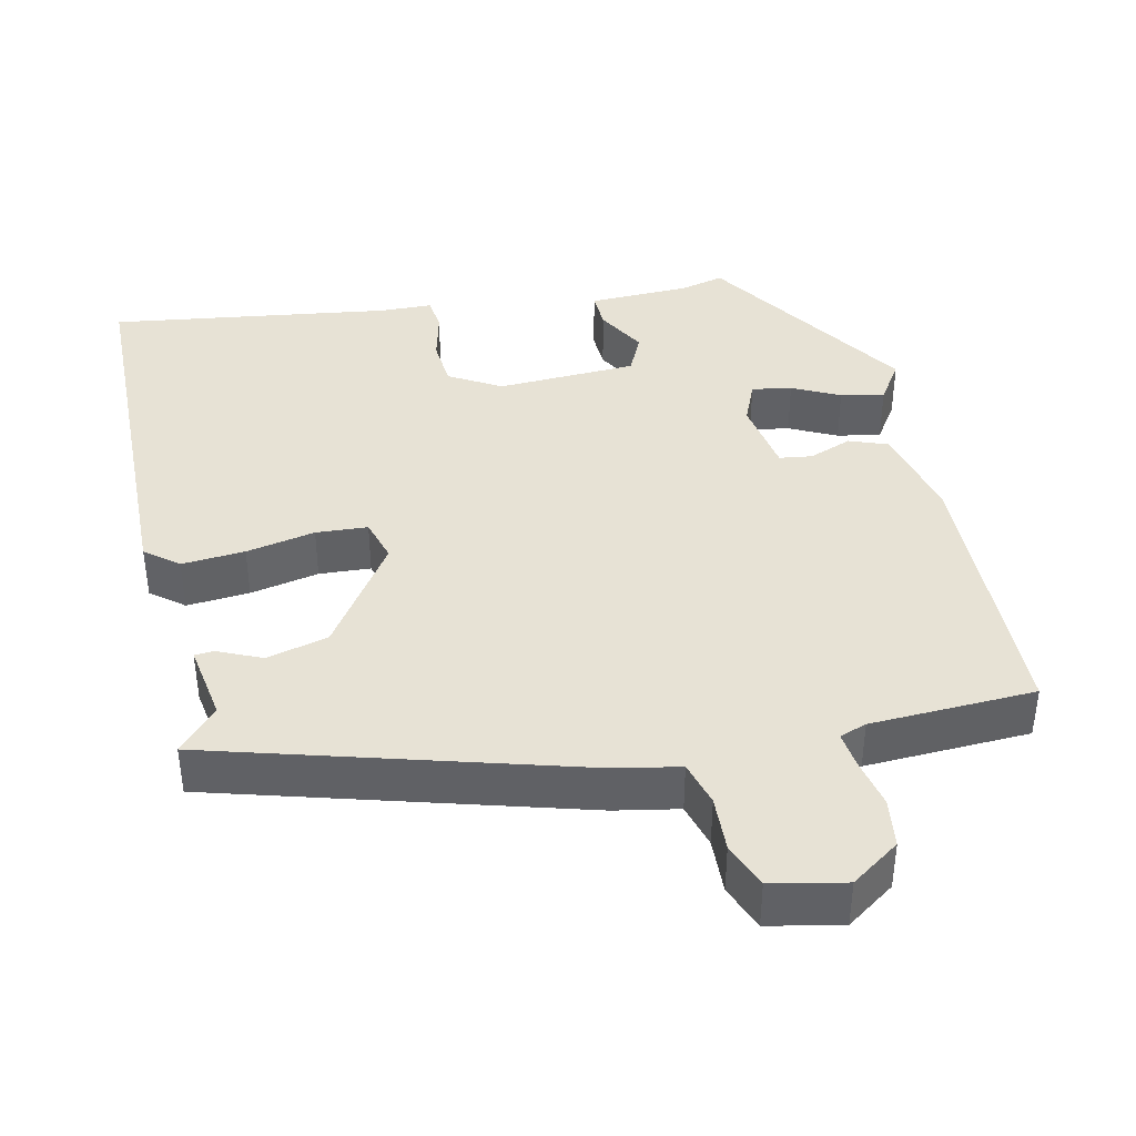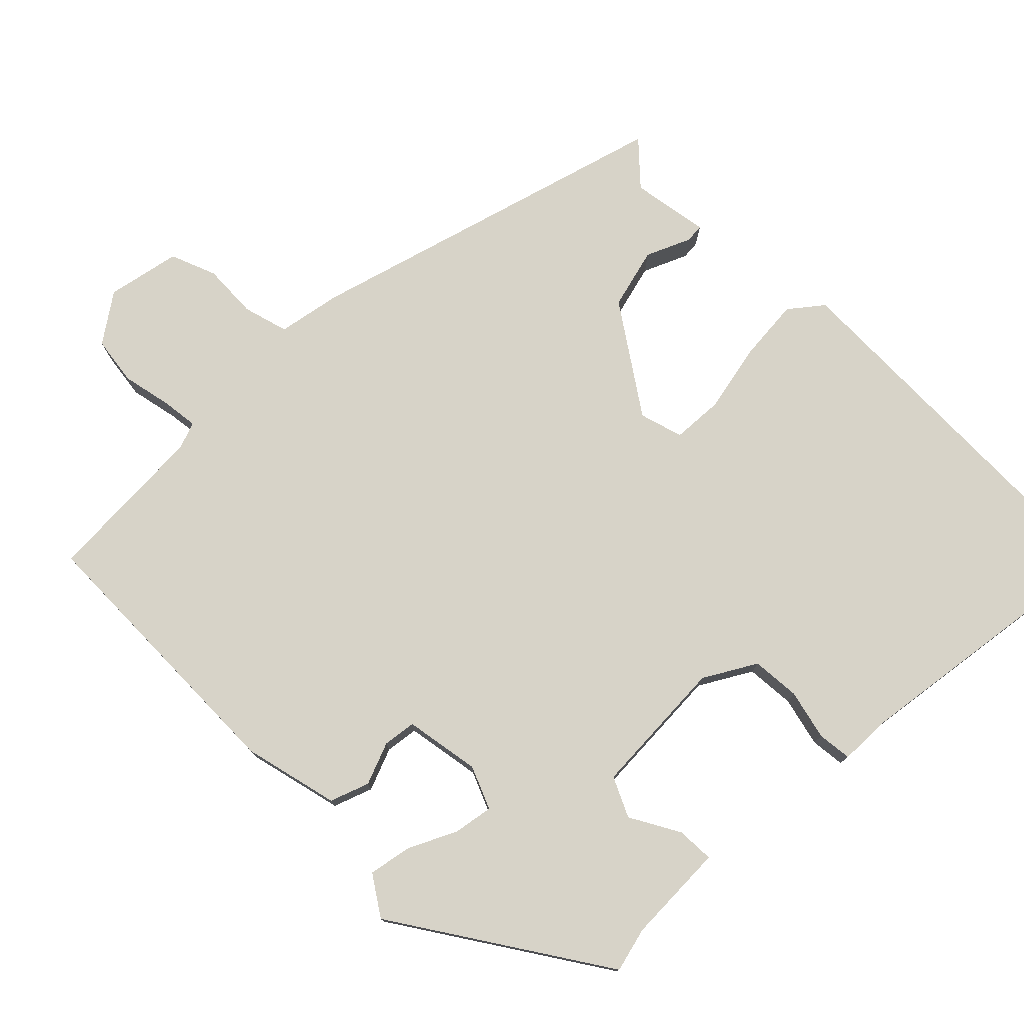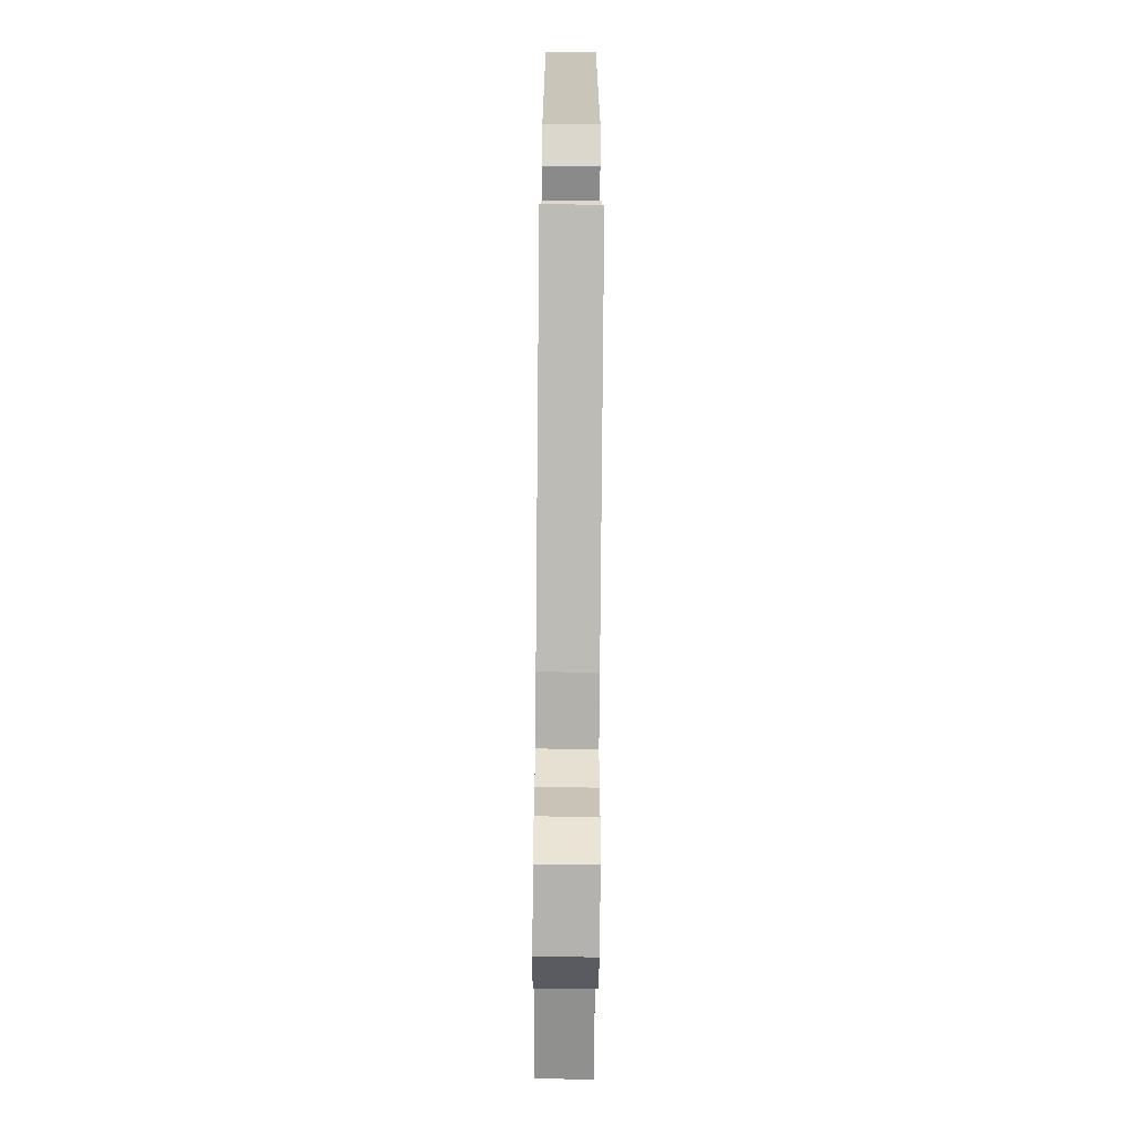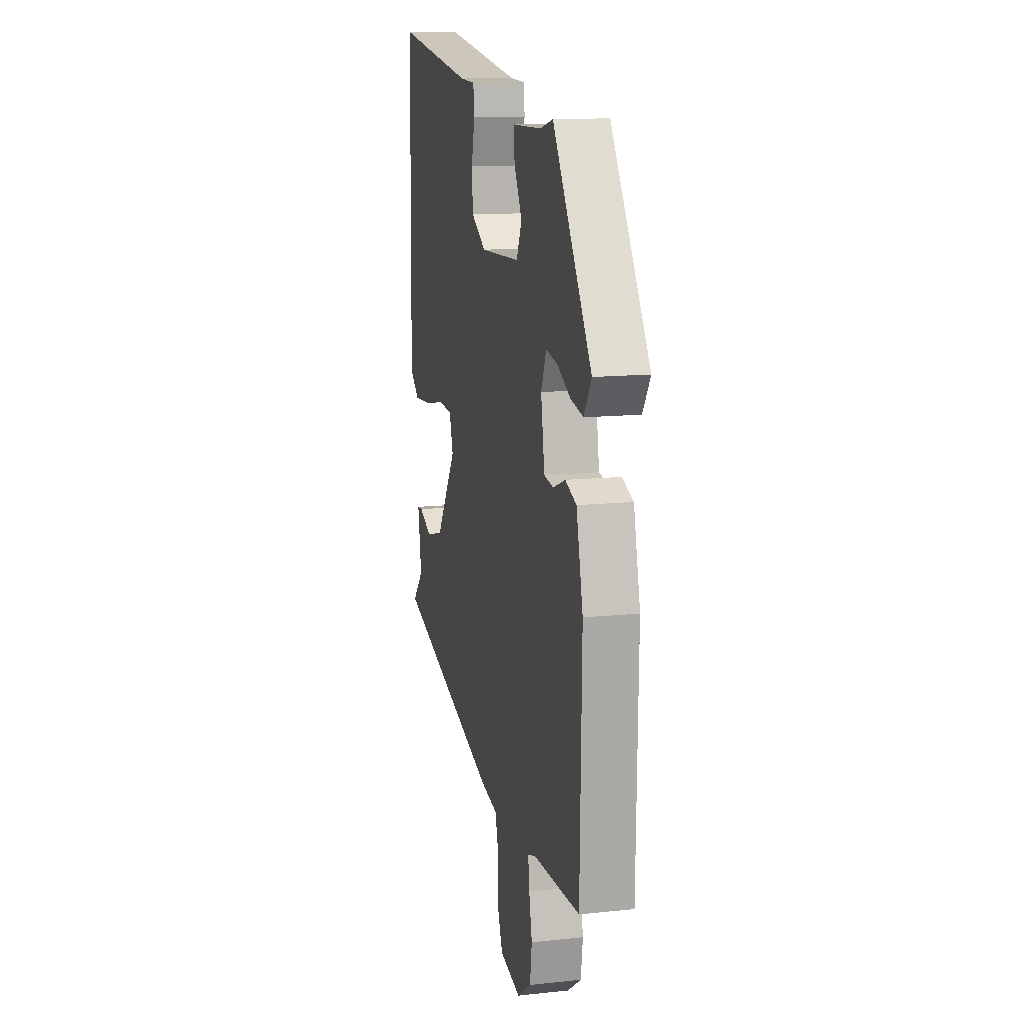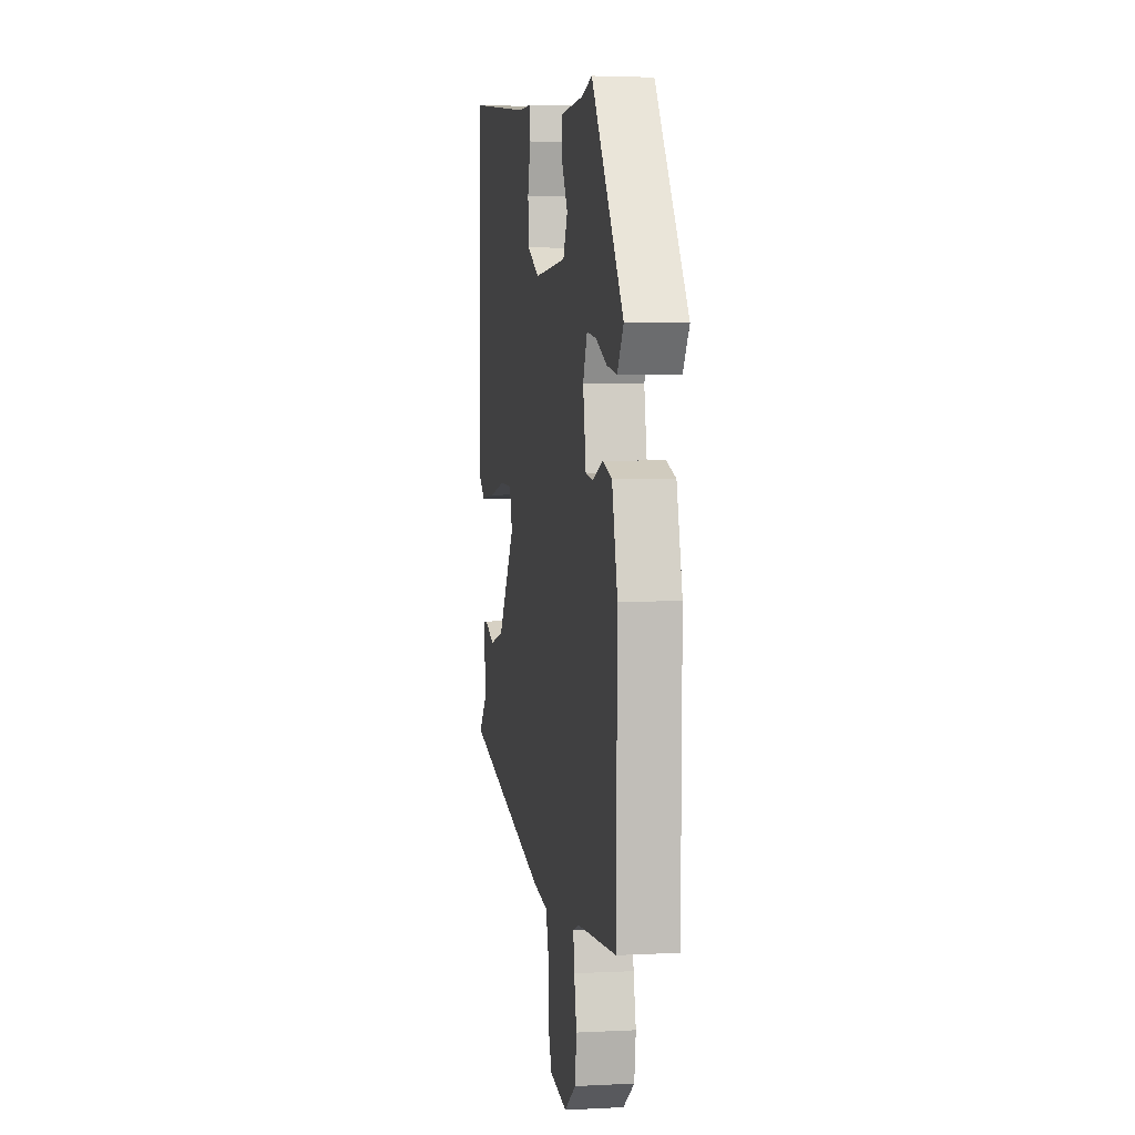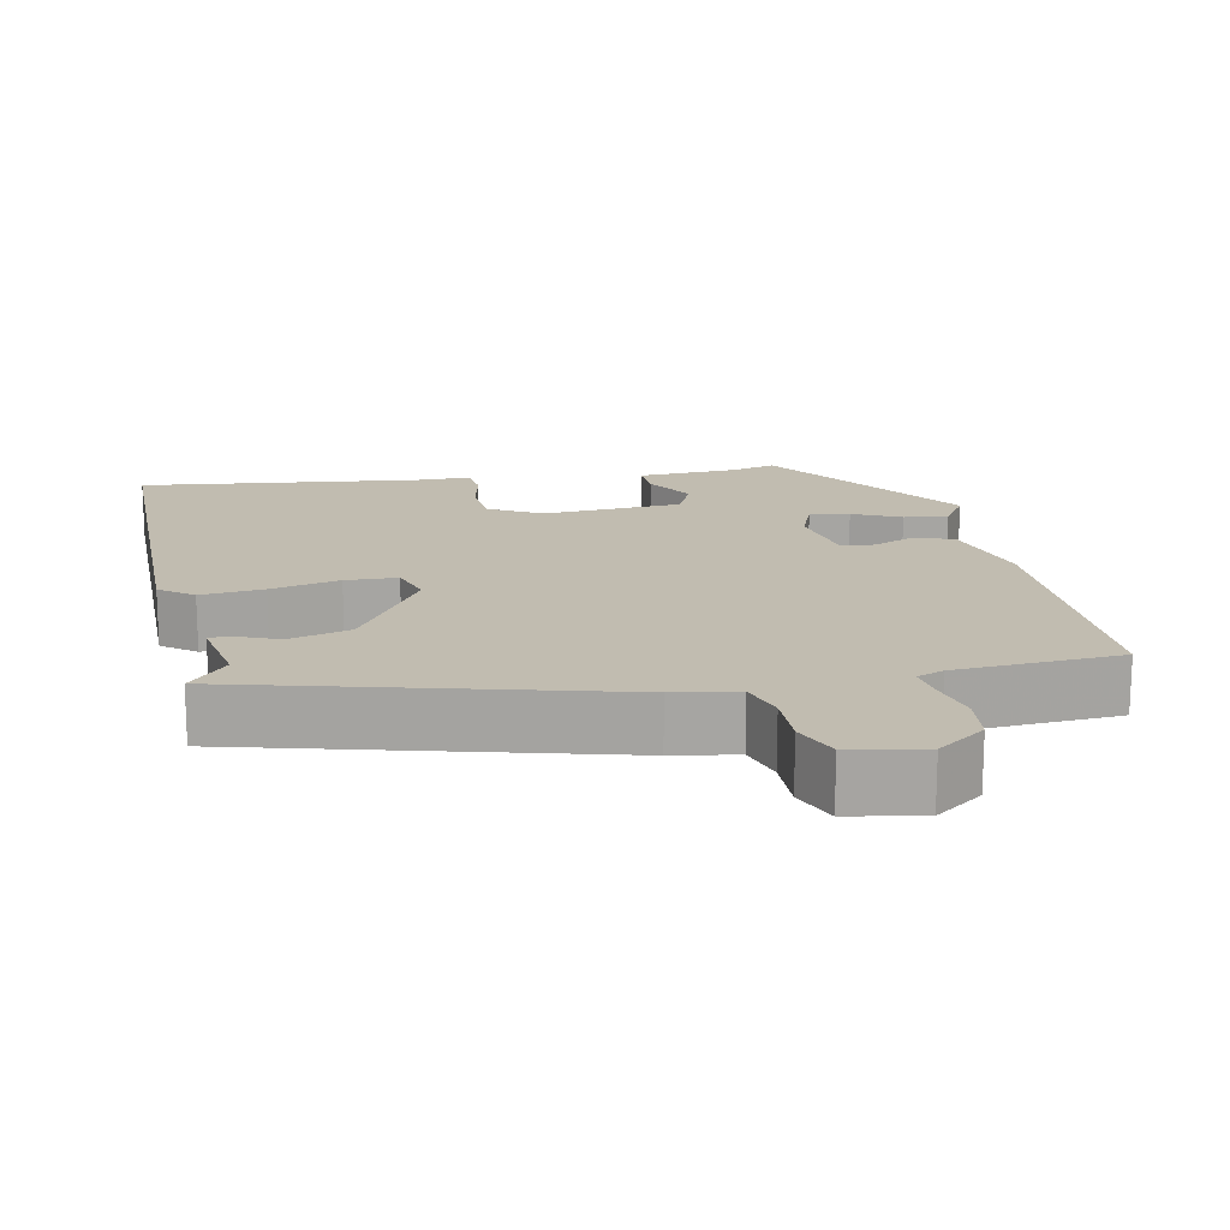
<metadata>
{"format":"obj","ext":"obj","renderer":"f3d","projection":"perspective","resolution":1024,"background":"white","views":[{"elev":40.2,"azim":167.6,"up":"+Y"},{"elev":76.8,"azim":-44.9,"up":"+Y"},{"elev":-68.2,"azim":89.5,"up":"+Z"},{"elev":13.4,"azim":-103.5,"up":"+Z"},{"elev":3.1,"azim":-100.0,"up":"+Z"},{"elev":16.6,"azim":167.4,"up":"+Y"}]}
</metadata>
<code>
v -0.348 0.07 0.485
v -0.288 0.07 0.47
v -0.154 0.07 0.466
v -0.156 0.07 0.416
v -0.193 0.07 0.35
v -0.168 0.07 0.297
v 0.018 0.07 0.288
v 0.087 0.07 0.328
v 0.092 0.07 0.393
v 0.076 0.07 0.46
v 0.081 0.07 0.506
v 0.152 0.07 0.508
v 0.525 0.07 0.56
v 0.536 0.07 0.035
v 0.492 0.07 0
v 0.408 0.07 0.007
v 0.316 0.07 0.026
v 0.247 0.07 0.022
v 0.23 0.07 -0.036
v 0.327 0.07 -0.179
v 0.409 0.07 -0.2
v 0.468 0.07 -0.174
v 0.493 0.07 -0.176
v 0.476 0.07 -0.28
v 0.528 0.07 -0.336
v 0.041 0.07 -0.475
v -0.044 0.07 -0.491
v -0.061 0.07 -0.551
v -0.058 0.07 -0.625
v -0.082 0.07 -0.686
v -0.18 0.07 -0.706
v -0.245 0.07 -0.661
v -0.254 0.07 -0.596
v -0.24 0.07 -0.53
v -0.234 0.07 -0.481
v -0.27 0.07 -0.468
v -0.49 0.07 -0.458
v -0.497 0.07 -0.082
v -0.466 0.07 0.046
v -0.414 0.07 0.065
v -0.357 0.07 0.043
v -0.313 0.07 0.049
v -0.296 0.07 0.15
v -0.32 0.07 0.207
v -0.373 0.07 0.198
v -0.436 0.07 0.167
v -0.494 0.07 0.156
v -0.529 0.07 0.209
v -0.348 0 0.485
v -0.288 0 0.47
v -0.154 0 0.466
v -0.156 0 0.416
v -0.193 0 0.35
v -0.168 0 0.297
v 0.018 0 0.288
v 0.087 0 0.328
v 0.092 0 0.393
v 0.076 0 0.46
v 0.081 0 0.506
v 0.152 0 0.508
v 0.525 0 0.56
v 0.536 0 0.035
v 0.492 0 0
v 0.408 0 0.007
v 0.316 0 0.026
v 0.247 0 0.022
v 0.23 0 -0.036
v 0.327 0 -0.179
v 0.409 0 -0.2
v 0.468 0 -0.174
v 0.493 0 -0.176
v 0.476 0 -0.28
v 0.528 0 -0.336
v 0.041 0 -0.475
v -0.044 0 -0.491
v -0.061 0 -0.551
v -0.058 0 -0.625
v -0.082 0 -0.686
v -0.18 0 -0.706
v -0.245 0 -0.661
v -0.254 0 -0.596
v -0.24 0 -0.53
v -0.234 0 -0.481
v -0.27 0 -0.468
v -0.49 0 -0.458
v -0.497 0 -0.082
v -0.466 0 0.046
v -0.414 0 0.065
v -0.357 0 0.043
v -0.313 0 0.049
v -0.296 0 0.15
v -0.32 0 0.207
v -0.373 0 0.198
v -0.436 0 0.167
v -0.494 0 0.156
v -0.529 0 0.209
f 45 46 47 48
f 44 45 48 1
f 43 44 1 2
f 38 39 40 41
f 36 37 38 41
f 35 36 41 42
f 31 32 33 34
f 31 34 35
f 28 29 30 31
f 27 28 31 35
f 24 25 26 27
f 21 22 23 24
f 20 21 24 27
f 19 20 27 35
f 14 15 16 17
f 12 13 14 17
f 12 17 18
f 9 10 11 12
f 8 9 12 18
f 7 8 18 19
f 2 3 4 5
f 43 2 5 6
f 19 35 42 43
f 6 7 19 43
f 96 95 94 93
f 49 96 93 92
f 50 49 92 91
f 89 88 87 86
f 89 86 85 84
f 90 89 84 83
f 82 81 80 79
f 83 82 79
f 79 78 77 76
f 83 79 76 75
f 75 74 73 72
f 72 71 70 69
f 75 72 69 68
f 83 75 68 67
f 65 64 63 62
f 65 62 61 60
f 66 65 60
f 60 59 58 57
f 66 60 57 56
f 67 66 56 55
f 53 52 51 50
f 54 53 50 91
f 91 90 83 67
f 91 67 55 54
f 1 49 50 2
f 2 50 51 3
f 3 51 52 4
f 4 52 53 5
f 5 53 54 6
f 6 54 55 7
f 7 55 56 8
f 8 56 57 9
f 9 57 58 10
f 10 58 59 11
f 11 59 60 12
f 12 60 61 13
f 13 61 62 14
f 14 62 63 15
f 15 63 64 16
f 16 64 65 17
f 17 65 66 18
f 18 66 67 19
f 19 67 68 20
f 20 68 69 21
f 21 69 70 22
f 22 70 71 23
f 23 71 72 24
f 24 72 73 25
f 25 73 74 26
f 26 74 75 27
f 27 75 76 28
f 28 76 77 29
f 29 77 78 30
f 30 78 79 31
f 31 79 80 32
f 32 80 81 33
f 33 81 82 34
f 34 82 83 35
f 35 83 84 36
f 36 84 85 37
f 37 85 86 38
f 38 86 87 39
f 39 87 88 40
f 40 88 89 41
f 41 89 90 42
f 42 90 91 43
f 43 91 92 44
f 44 92 93 45
f 45 93 94 46
f 46 94 95 47
f 47 95 96 48
f 48 96 49 1

</code>
